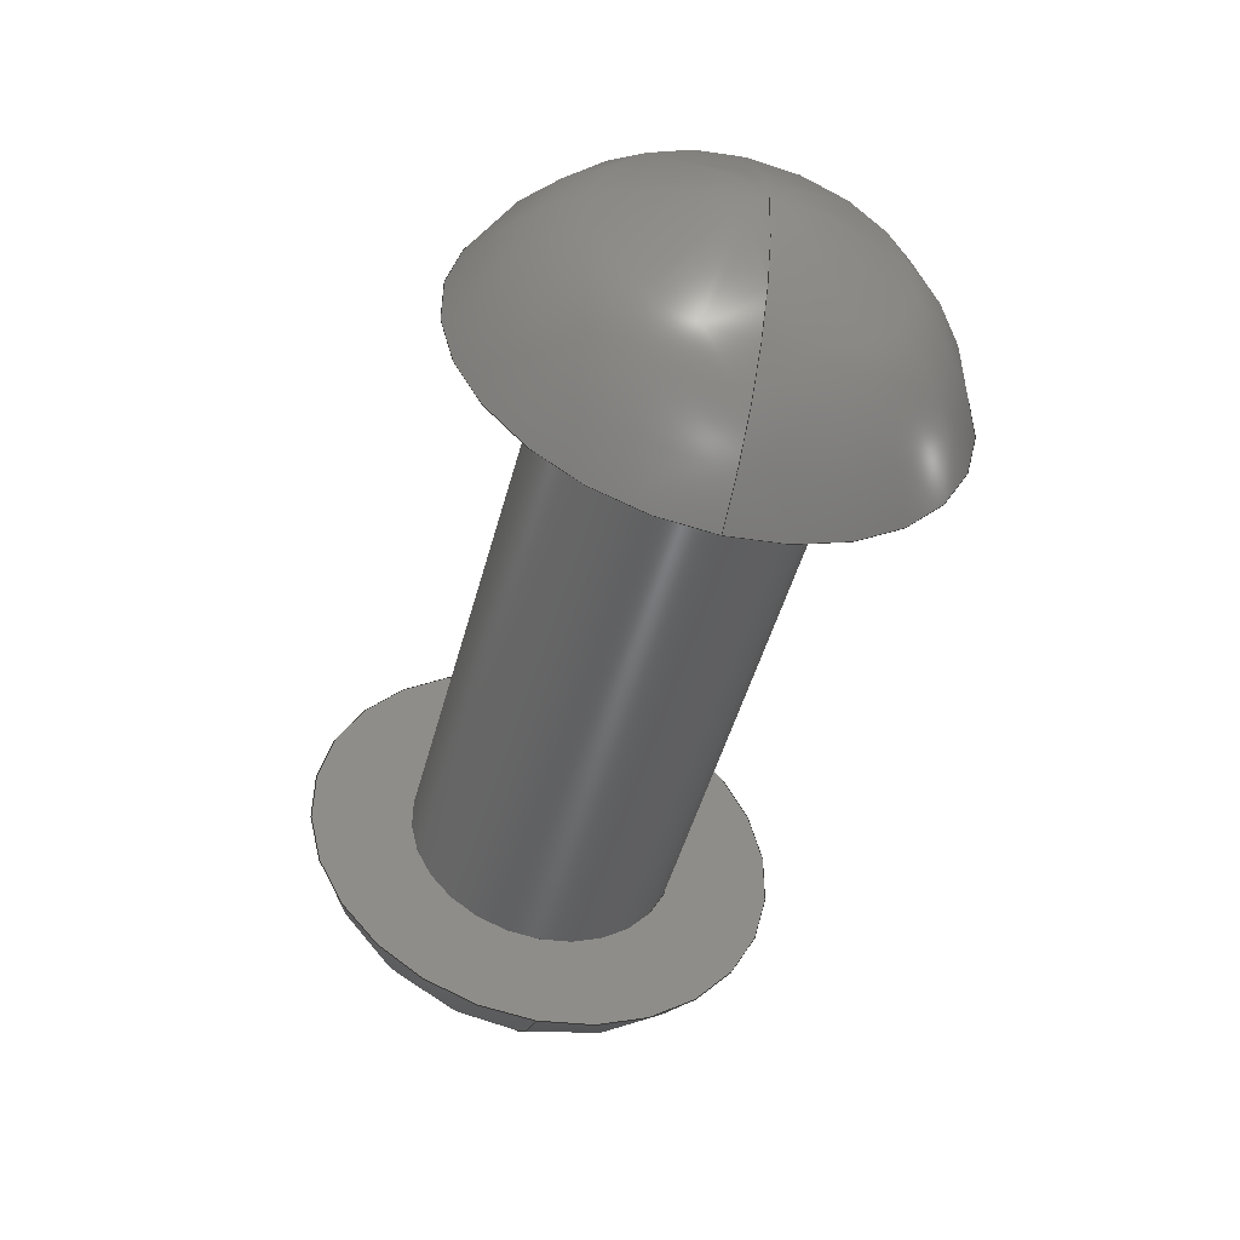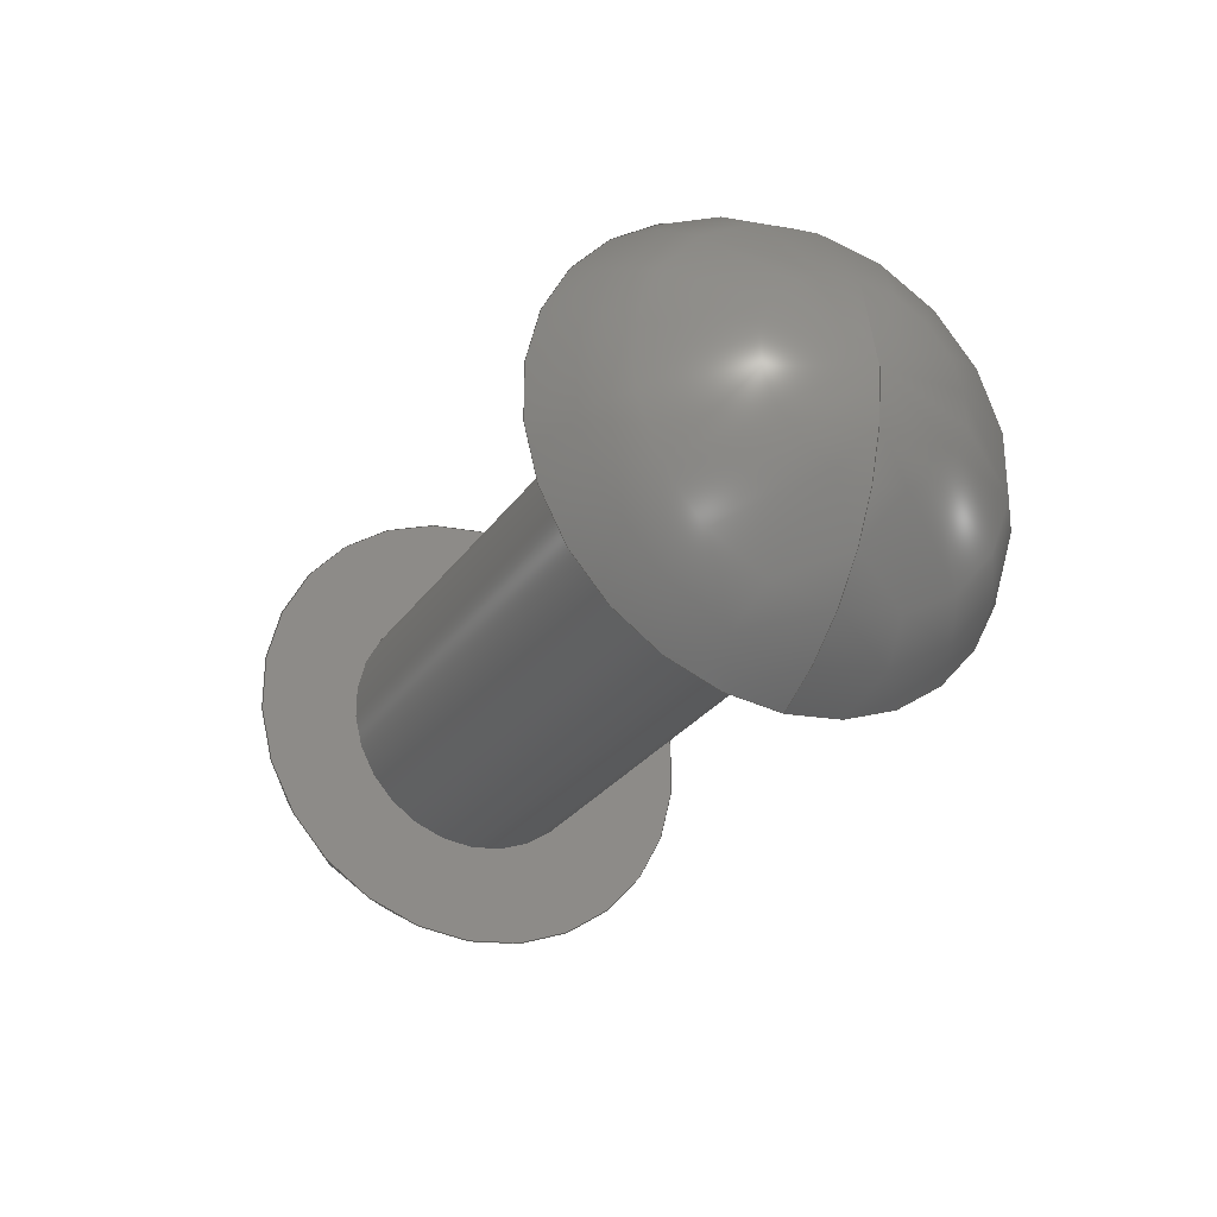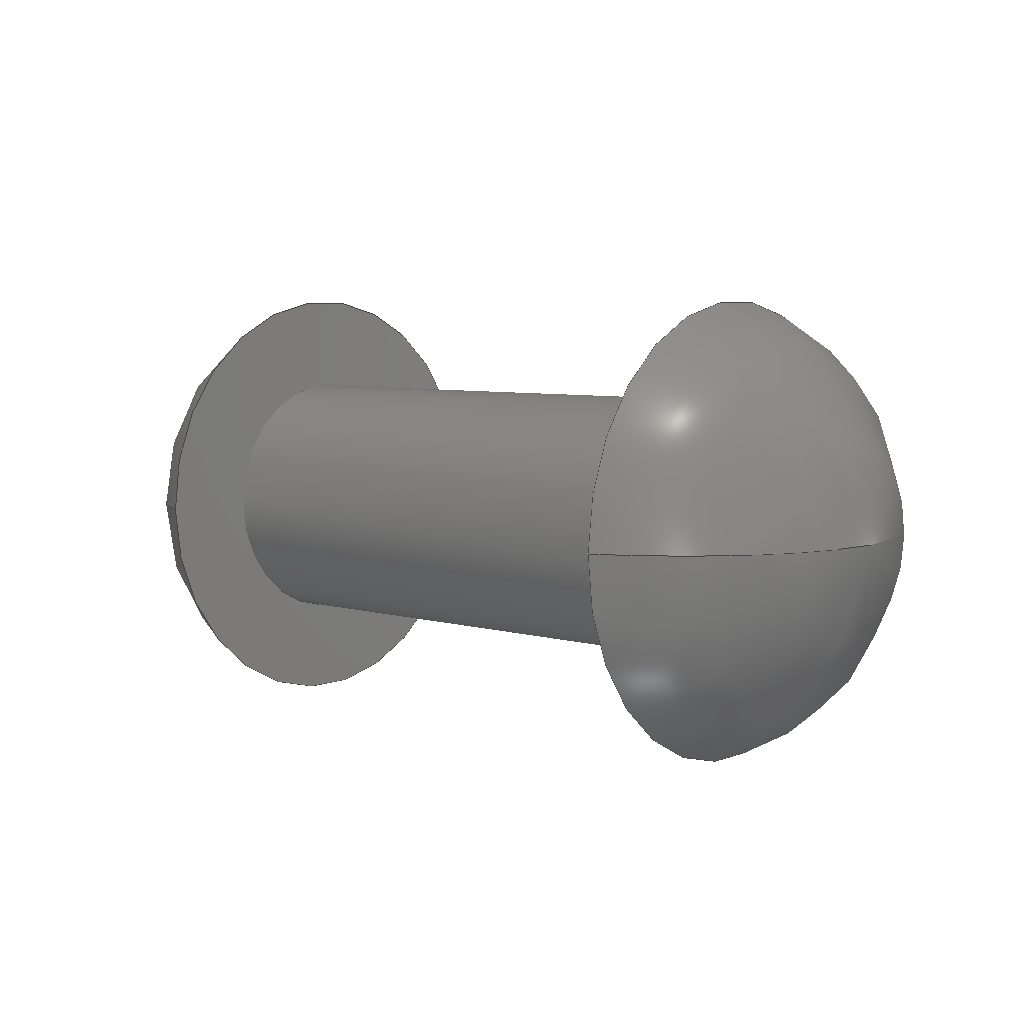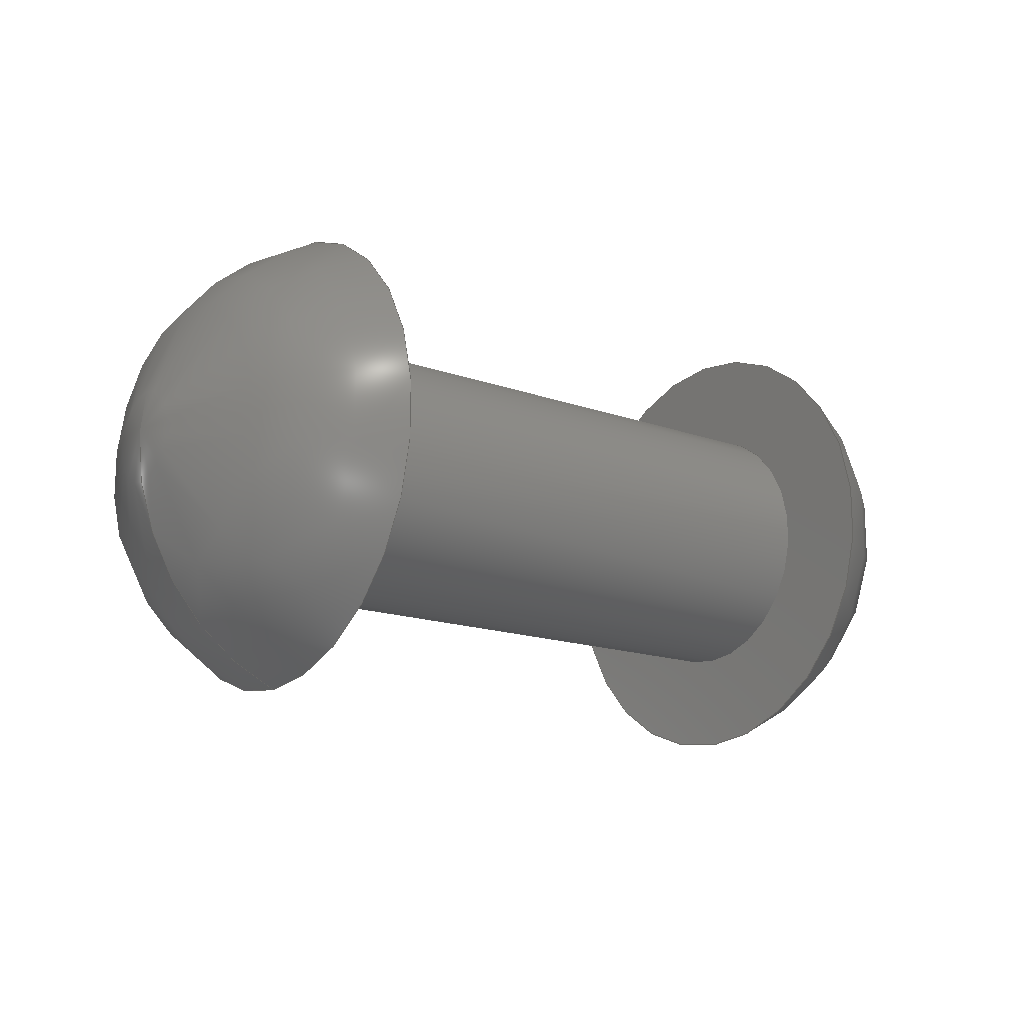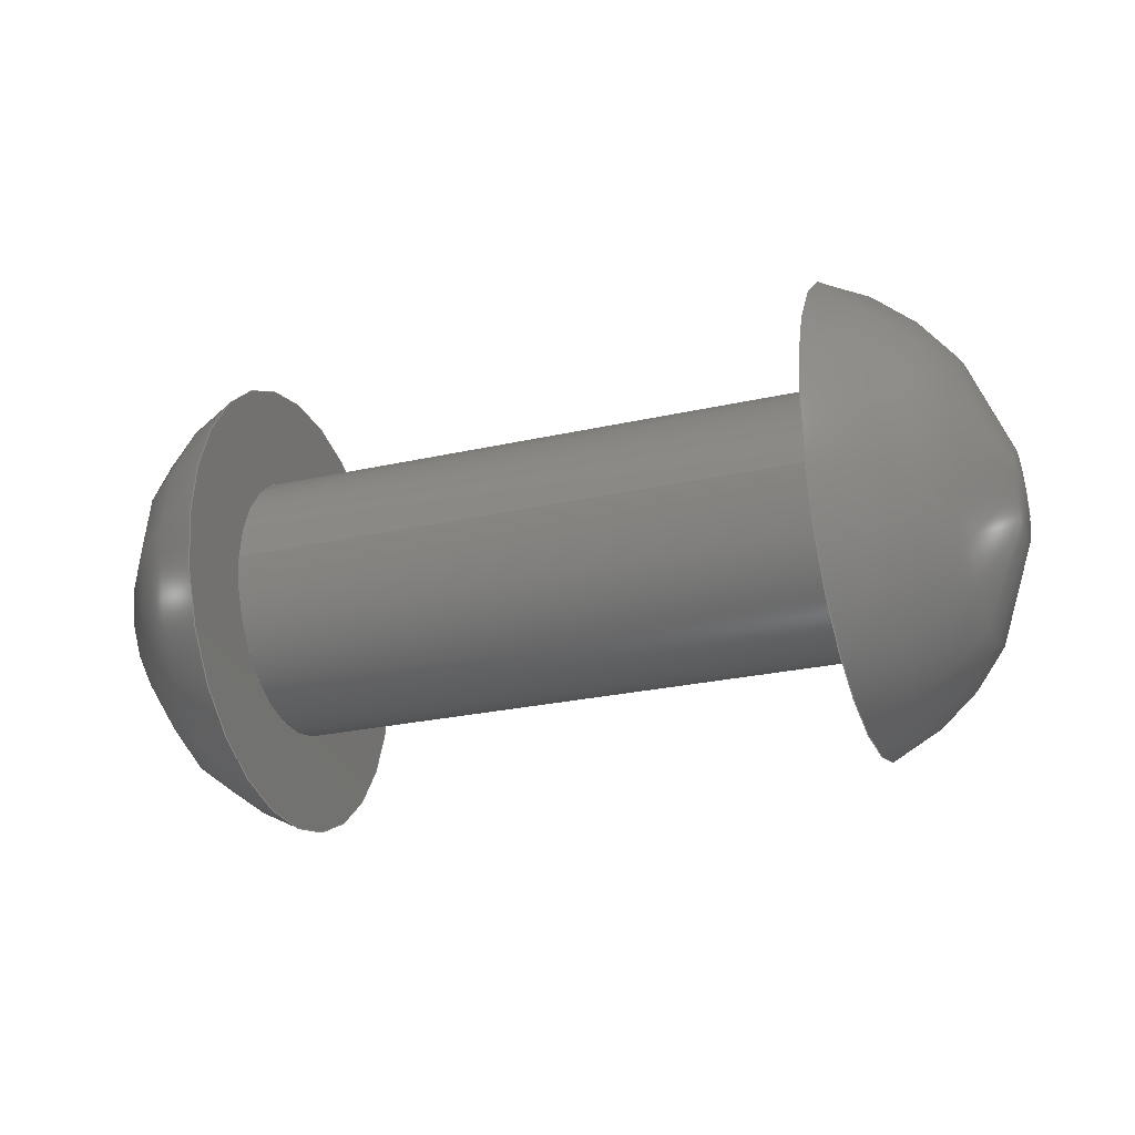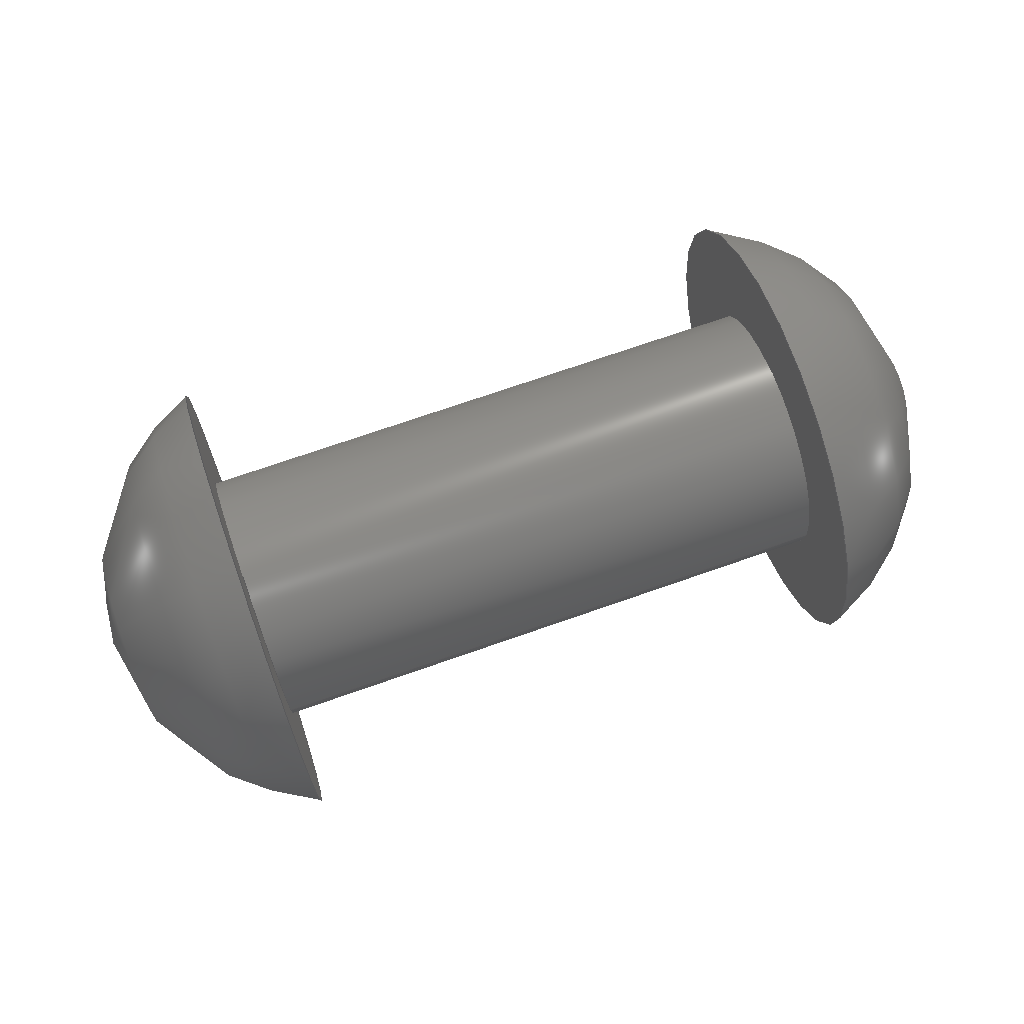
<metadata>
{"format":"step","ext":"step","renderer":"f3d","projection":"perspective","resolution":1024,"background":"white","views":[{"elev":-48.9,"azim":75.0,"up":"+Z"},{"elev":-27.7,"azim":-117.5,"up":"+Z"},{"elev":6.0,"azim":-138.6,"up":"+Y"},{"elev":-15.3,"azim":142.2,"up":"+Z"},{"elev":-25.9,"azim":19.8,"up":"+Y"},{"elev":71.9,"azim":-19.3,"up":"+Y"}]}
</metadata>
<code>
ISO-10303-21;
DATA;
#1 = FACE_OUTER_BOUND ( 'NONE', #63, .T. ) ;
#2 = FILL_AREA_STYLE_COLOUR ( '', #76 ) ;
#3 = PRODUCT_CONTEXT ( 'NONE', #32, 'mechanical' ) ;
#4 = FACE_BOUND ( 'NONE', #113, .T. ) ;
#5 = TOROIDAL_SURFACE ( 'NONE', #36, -0.01638, 1.9 ) ;
#6 = CARTESIAN_POINT ( 'NONE',  ( -0.6999, 0, 0 ) ) ;
#7 = CIRCLE ( 'NONE', #122, 1.75 ) ;
#8 = ORIENTED_EDGE ( 'NONE', *, *, #112, .F. ) ;
#9 = ADVANCED_FACE ( 'NONE', ( #16 ), #5, .T. ) ;
#10 = FACE_OUTER_BOUND ( 'NONE', #75, .T. ) ;
#11 = PRODUCT_DEFINITION_SHAPE ( 'NONE', 'NONE',  #119 ) ;
#12 = AXIS2_PLACEMENT_3D ( 'NONE', #78, #67, #48 ) ;
#13 = CARTESIAN_POINT ( 'NONE',  ( 0, 0, 0 ) ) ;
#14 = APPLICATION_PROTOCOL_DEFINITION ( 'draft international standard', 'automotive_design', 1998, #32 ) ;
#15 =( NAMED_UNIT ( * ) SI_UNIT ( $, .STERADIAN. ) SOLID_ANGLE_UNIT ( ) );
#16 = FACE_OUTER_BOUND ( 'NONE', #18, .T. ) ;
#17 = CIRCLE ( 'NONE', #86, 1.75 ) ;
#18 = EDGE_LOOP ( 'NONE', ( #103 ) ) ;
#19 = ADVANCED_FACE ( 'NONE', ( #52 ), #107, .T. ) ;
#20 = PRODUCT_DEFINITION_CONTEXT ( 'detailed design', #94, 'design' ) ;
#21 = CARTESIAN_POINT ( 'NONE',  ( -4.5, 0, 1.75 ) ) ;
#22 = FILL_AREA_STYLE ('',( #2 ) ) ;
#23 = STYLED_ITEM ( 'NONE', ( #77 ), #121 ) ;
#24 = EDGE_LOOP ( 'NONE', ( #44 ) ) ;
#25 = ORIENTED_EDGE ( 'NONE', *, *, #102, .T. ) ;
#26 = CARTESIAN_POINT ( 'NONE',  ( 0, 0, 0 ) ) ;
#27 = PRESENTATION_LAYER_ASSIGNMENT (  '', '', ( #23 ) ) ;
#28 = AXIS2_PLACEMENT_3D ( 'NONE', #13, #90, #106 ) ;
#29 = CARTESIAN_POINT ( 'NONE',  ( -4.5, 0, 1 ) ) ;
#30 = PRODUCT ( 'DIN 660-2x8-St-A-4.5_DIN 660-2x8-St-A-4.5', 'DIN 660-2x8-St-A-4.5_DIN 660-2x8-St-A-4.5', '', ( #3 ) ) ;
#31 = DIRECTION ( 'NONE',  ( 0, 0, 1 ) ) ;
#32 = APPLICATION_CONTEXT ( 'automotive_design' ) ;
#33 = EDGE_CURVE ( 'NONE', #49, #49, #50, .T. ) ;
#34 = APPLICATION_PROTOCOL_DEFINITION ( 'draft international standard', 'automotive_design', 1998, #94 ) ;
#35 = DIRECTION ( 'NONE',  ( 0, 0, 1 ) ) ;
#36 = AXIS2_PLACEMENT_3D ( 'NONE', #116, #71, #51 ) ;
#37 = EDGE_LOOP ( 'NONE', ( #8 ) ) ;
#38 = ADVANCED_FACE ( 'NONE', ( #104, #4 ), #42, .F. ) ;
#39 = DIRECTION ( 'NONE',  ( -1, -0, -0 ) ) ;
#40 = CARTESIAN_POINT ( 'NONE',  ( 0, 0, -1 ) ) ;
#41 = CARTESIAN_POINT ( 'NONE',  ( 0, 0, 0 ) ) ;
#42 = PLANE ( 'NONE',  #66 ) ;
#43 = SURFACE_STYLE_USAGE ( .BOTH. , #117 ) ;
#44 = ORIENTED_EDGE ( 'NONE', *, *, #45, .F. ) ;
#45 = EDGE_CURVE ( 'NONE', #118, #118, #17, .T. ) ;
#46 = VERTEX_POINT ( 'NONE', #29 ) ;
#47 = FACE_BOUND ( 'NONE', #72, .T. ) ;
#48 = DIRECTION ( 'NONE',  ( 0, 0, 1 ) ) ;
#49 = VERTEX_POINT ( 'NONE', #40 ) ;
#50 = CIRCLE ( 'NONE', #124, 1 ) ;
#51 = DIRECTION ( 'NONE',  ( 0, 0, 1 ) ) ;
#52 = FACE_OUTER_BOUND ( 'NONE', #37, .T. ) ;
#53 = ORIENTED_EDGE ( 'NONE', *, *, #112, .T. ) ;
#54 = ORIENTED_EDGE ( 'NONE', *, *, #33, .F. ) ;
#55 = CARTESIAN_POINT ( 'NONE',  ( -4.5, 1, 0 ) ) ;
#56 = CARTESIAN_POINT ( 'NONE',  ( -4.5, 0, 0 ) ) ;
#57 = ADVANCED_FACE ( 'NONE', ( #10, #1 ), #92, .T. ) ;
#58 =( LENGTH_UNIT ( ) NAMED_UNIT ( * ) SI_UNIT ( .MILLI., .METRE. ) );
#59 = SURFACE_STYLE_FILL_AREA ( #22 ) ;
#60 =( NAMED_UNIT ( * ) SI_UNIT ( $, .STERADIAN. ) SOLID_ANGLE_UNIT ( ) );
#61 =( GEOMETRIC_REPRESENTATION_CONTEXT ( 3 ) GLOBAL_UNCERTAINTY_ASSIGNED_CONTEXT ( ( #105 ) ) GLOBAL_UNIT_ASSIGNED_CONTEXT ( ( #58, #70, #15 ) ) REPRESENTATION_CONTEXT ( 'NONE', 'WORKASPACE' ) );
#62 = EDGE_LOOP ( 'NONE', ( #53 ) ) ;
#63 = EDGE_LOOP ( 'NONE', ( #54 ) ) ;
#64 = ORIENTED_EDGE ( 'NONE', *, *, #102, .F. ) ;
#65 = AXIS2_PLACEMENT_3D ( 'NONE', #56, #39, #125 ) ;
#66 = AXIS2_PLACEMENT_3D ( 'NONE', #55, #80, #120 ) ;
#67 = DIRECTION ( 'NONE',  ( -1, -0, -0 ) ) ;
#68 = VERTEX_POINT ( 'NONE', #109 ) ;
#69 =( NAMED_UNIT ( * ) PLANE_ANGLE_UNIT ( ) SI_UNIT ( $, .RADIAN. ) );
#70 =( NAMED_UNIT ( * ) PLANE_ANGLE_UNIT ( ) SI_UNIT ( $, .RADIAN. ) );
#71 = DIRECTION ( 'NONE',  ( -1, -0, -0 ) ) ;
#72 = EDGE_LOOP ( 'NONE', ( #95 ) ) ;
#73 = DIRECTION ( 'NONE',  ( 1, 0, 0 ) ) ;
#74 = UNCERTAINTY_MEASURE_WITH_UNIT (LENGTH_MEASURE( 1e-05 ), #99, 'distance_accuracy_value', 'NONE');
#75 = EDGE_LOOP ( 'NONE', ( #64 ) ) ;
#76 = COLOUR_RGB ( '',0.7922, 0.8196, 0.9333 ) ;
#77 = PRESENTATION_STYLE_ASSIGNMENT (( #43 ) ) ;
#78 = CARTESIAN_POINT ( 'NONE',  ( -39, 0, 0 ) ) ;
#79 = DIRECTION ( 'NONE',  ( 0, 0, 1 ) ) ;
#80 = DIRECTION ( 'NONE',  ( -1, 0, -0 ) ) ;
#81 = DIRECTION ( 'NONE',  ( 0, 0, 1 ) ) ;
#82 = AXIS2_PLACEMENT_3D ( 'NONE', #6, #83, #35 ) ;
#83 = DIRECTION ( 'NONE',  ( -1, -0, -0 ) ) ;
#84 =( GEOMETRIC_REPRESENTATION_CONTEXT ( 3 ) GLOBAL_UNCERTAINTY_ASSIGNED_CONTEXT ( ( #74 ) ) GLOBAL_UNIT_ASSIGNED_CONTEXT ( ( #99, #69, #60 ) ) REPRESENTATION_CONTEXT ( 'NONE', 'WORKASPACE' ) );
#85 = CIRCLE ( 'NONE', #65, 1 ) ;
#86 = AXIS2_PLACEMENT_3D ( 'NONE', #97, #88, #31 ) ;
#87 = PRODUCT_RELATED_PRODUCT_CATEGORY ( 'part', '', ( #30 ) ) ;
#88 = DIRECTION ( 'NONE',  ( -1, -0, -0 ) ) ;
#89 = PRODUCT_DEFINITION_FORMATION_WITH_SPECIFIED_SOURCE ( 'ANY', '', #30, .NOT_KNOWN. ) ;
#90 = DIRECTION ( 'NONE',  ( 1, 0, 0 ) ) ;
#91 = DIRECTION ( 'NONE',  ( -1, -0, -0 ) ) ;
#92 = CYLINDRICAL_SURFACE ( 'NONE', #12, 1 ) ;
#93 = CLOSED_SHELL ( 'NONE', ( #57, #38, #9, #123, #19 ) ) ;
#94 = APPLICATION_CONTEXT ( 'automotive_design' ) ;
#95 = ORIENTED_EDGE ( 'NONE', *, *, #33, .T. ) ;
#96 = AXIS2_PLACEMENT_3D ( 'NONE', #41, #81, #101 ) ;
#97 = CARTESIAN_POINT ( 'NONE',  ( -4.5, 0, 0 ) ) ;
#98 = MECHANICAL_DESIGN_GEOMETRIC_PRESENTATION_REPRESENTATION (  '', ( #23 ), #84 ) ;
#99 =( LENGTH_UNIT ( ) NAMED_UNIT ( * ) SI_UNIT ( .MILLI., .METRE. ) );
#100 = FACE_OUTER_BOUND ( 'NONE', #62, .T. ) ;
#101 = DIRECTION ( 'NONE',  ( 1, 0, 0 ) ) ;
#102 = EDGE_CURVE ( 'NONE', #46, #46, #85, .T. ) ;
#103 = ORIENTED_EDGE ( 'NONE', *, *, #45, .T. ) ;
#104 = FACE_OUTER_BOUND ( 'NONE', #24, .T. ) ;
#105 = UNCERTAINTY_MEASURE_WITH_UNIT (LENGTH_MEASURE( 1e-05 ), #58, 'distance_accuracy_value', 'NONE');
#106 = DIRECTION ( 'NONE',  ( 0, 0, -1 ) ) ;
#107 = TOROIDAL_SURFACE ( 'NONE', #82, -0.01638, 1.9 ) ;
#108 = CARTESIAN_POINT ( 'NONE',  ( 0, 0, 0 ) ) ;
#109 = CARTESIAN_POINT ( 'NONE',  ( 0, 0, 1.75 ) ) ;
#110 = SHAPE_DEFINITION_REPRESENTATION ( #11, #114 ) ;
#111 = PLANE ( 'NONE',  #28 ) ;
#112 = EDGE_CURVE ( 'NONE', #68, #68, #7, .T. ) ;
#113 = EDGE_LOOP ( 'NONE', ( #25 ) ) ;
#114 = ADVANCED_BREP_SHAPE_REPRESENTATION ( 'DIN 660-2x8-St-A-4.5_DIN 660-2x8-St-A-4.5', ( #121, #96 ), #61 ) ;
#115 = DIRECTION ( 'NONE',  ( 0, 0, -1 ) ) ;
#116 = CARTESIAN_POINT ( 'NONE',  ( -3.8, 0, 0 ) ) ;
#117 = SURFACE_SIDE_STYLE ('',( #59 ) ) ;
#118 = VERTEX_POINT ( 'NONE', #21 ) ;
#119 = PRODUCT_DEFINITION ( 'UNKNOWN', '', #89, #20 ) ;
#120 = DIRECTION ( 'NONE',  ( -0, 0, 1 ) ) ;
#121 = MANIFOLD_SOLID_BREP ( 'HeadTypeA', #93 ) ;
#122 = AXIS2_PLACEMENT_3D ( 'NONE', #108, #91, #79 ) ;
#123 = ADVANCED_FACE ( 'NONE', ( #47, #100 ), #111, .F. ) ;
#124 = AXIS2_PLACEMENT_3D ( 'NONE', #26, #73, #115 ) ;
#125 = DIRECTION ( 'NONE',  ( 0, 0, 1 ) ) ;
ENDSEC;
END-ISO-10303-21;

</code>
